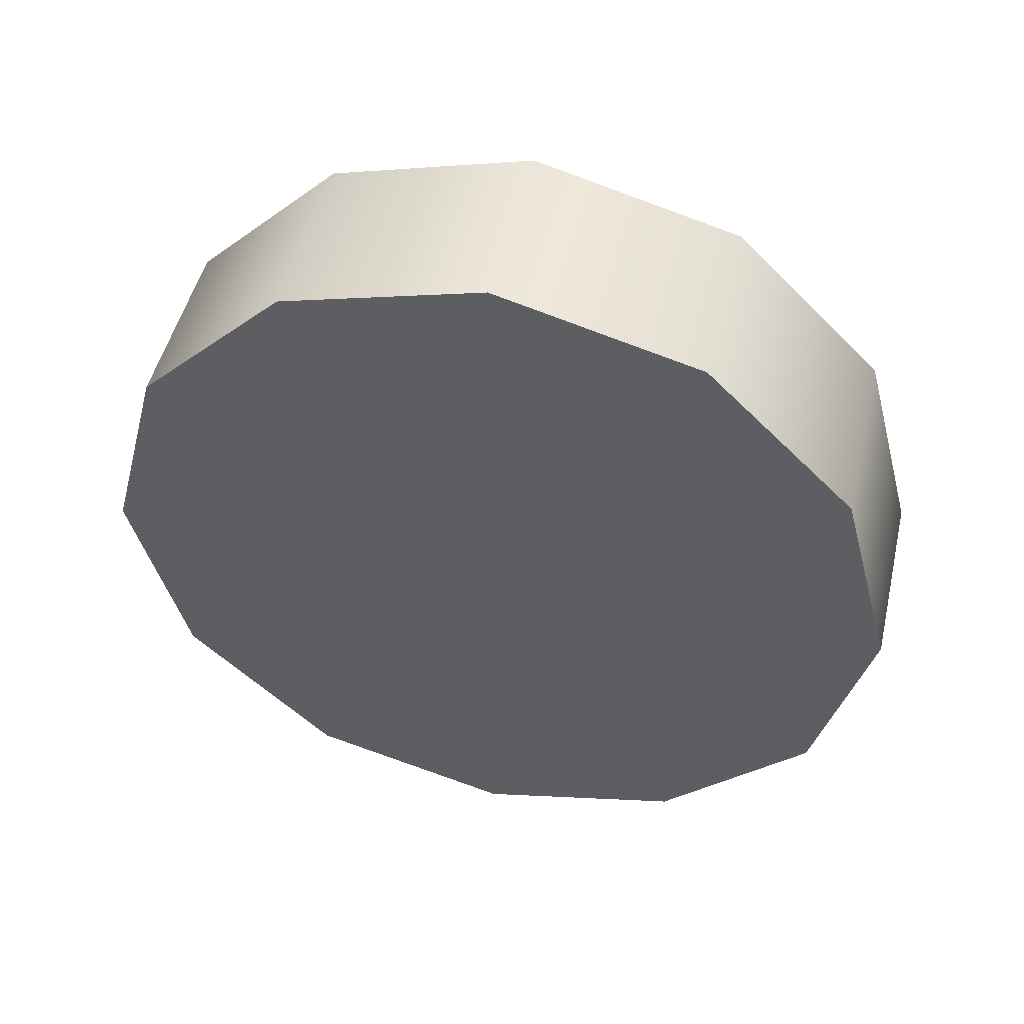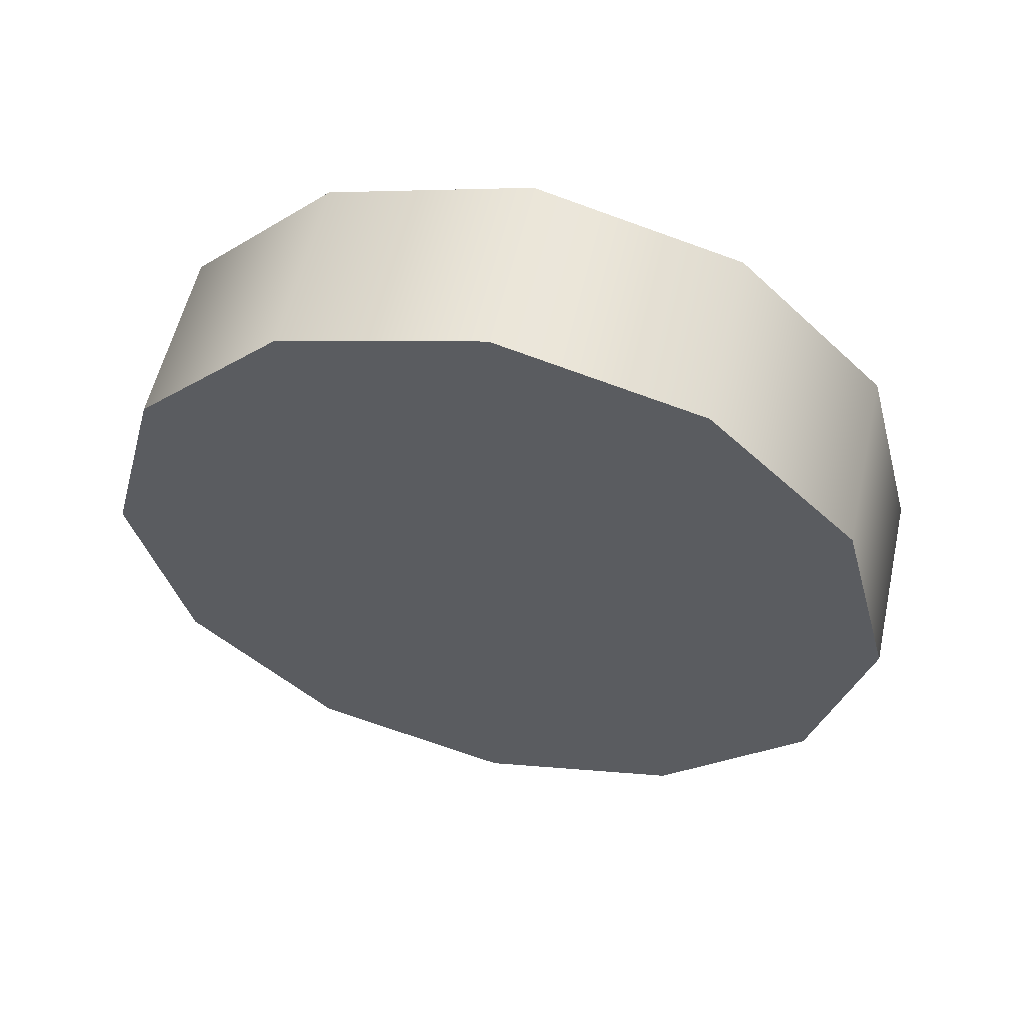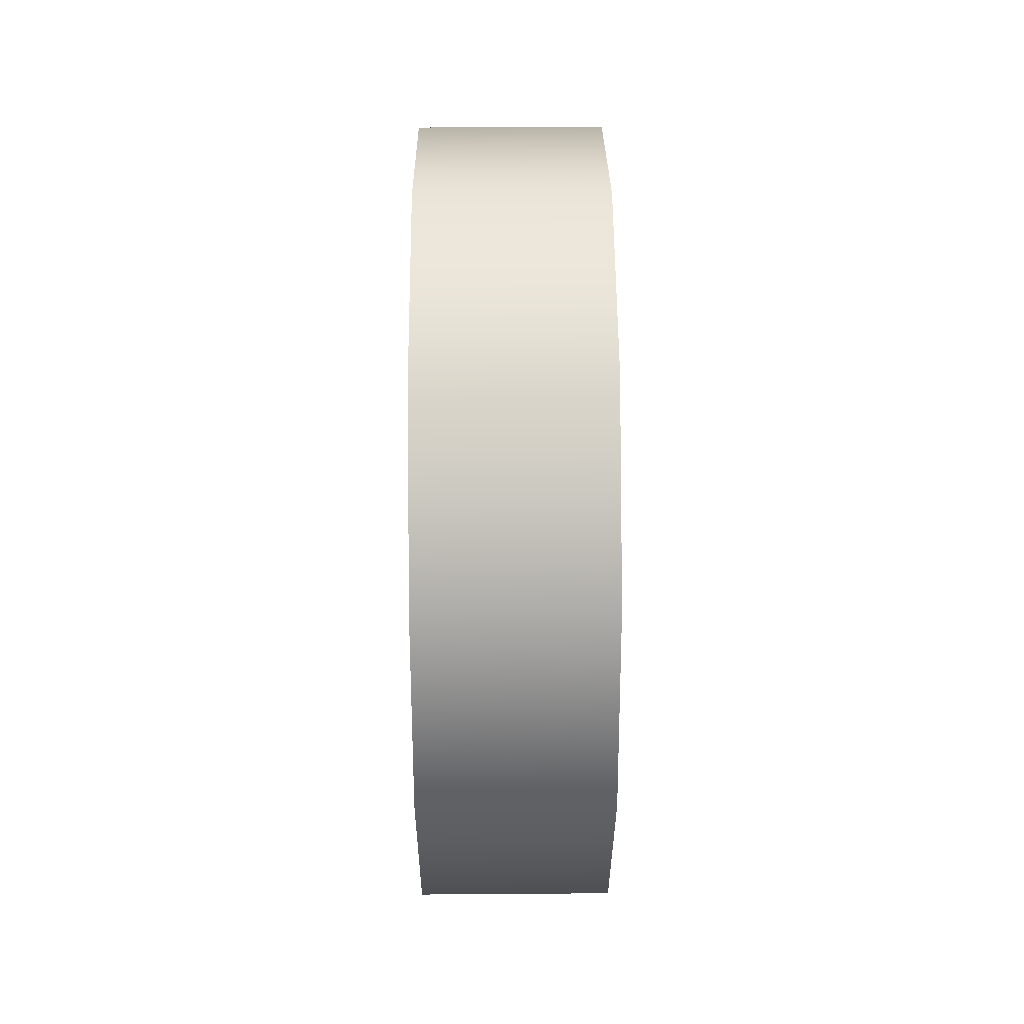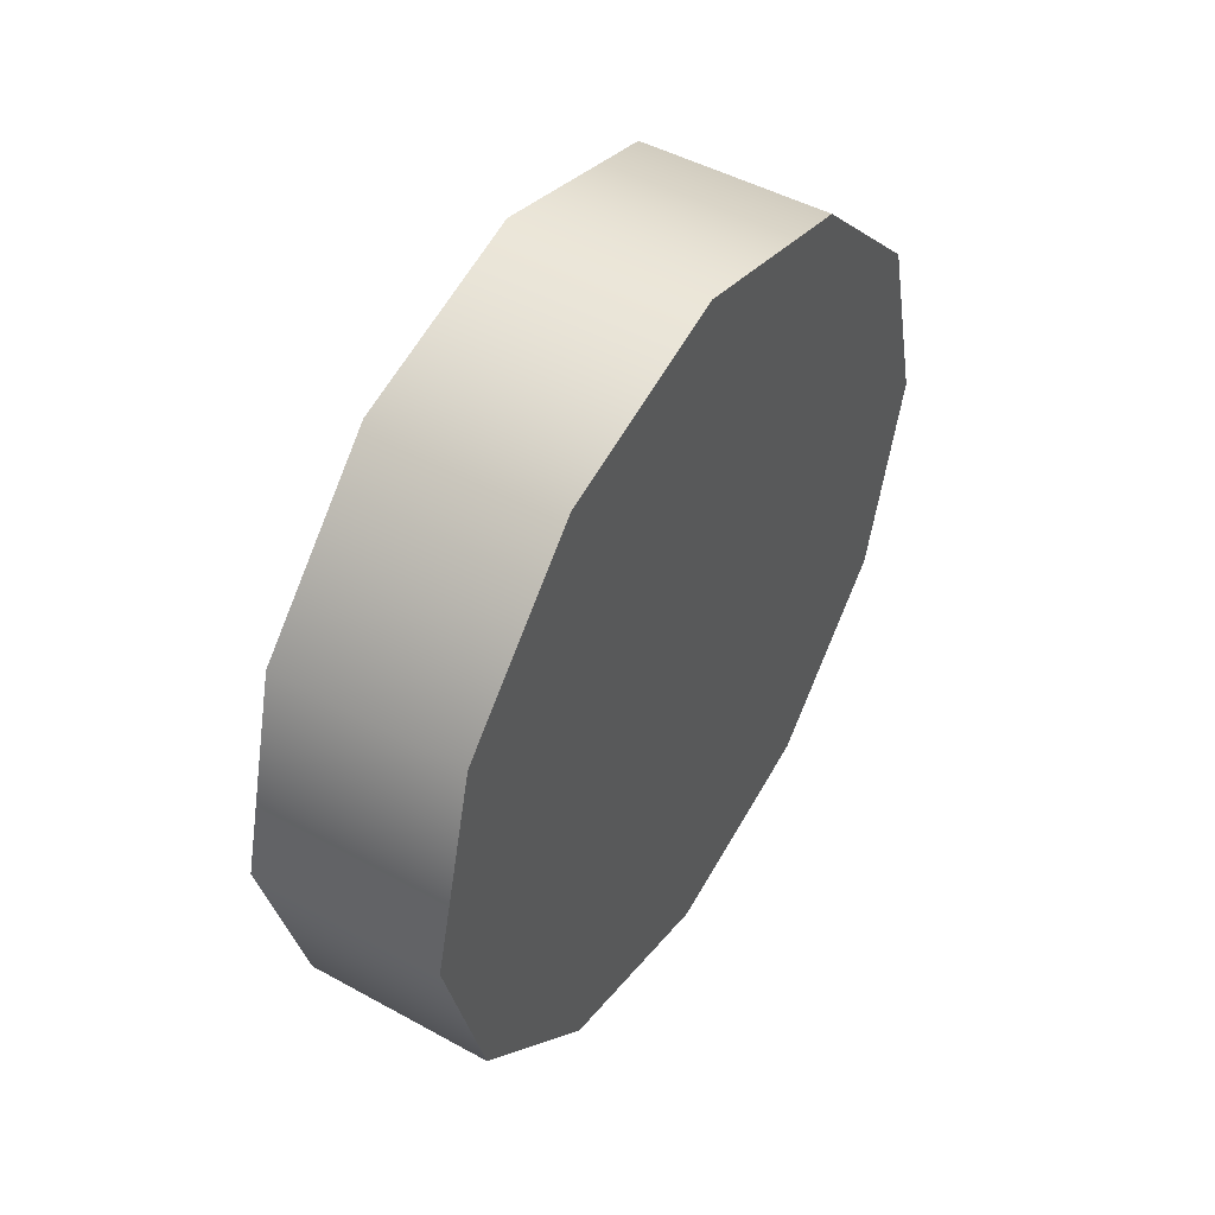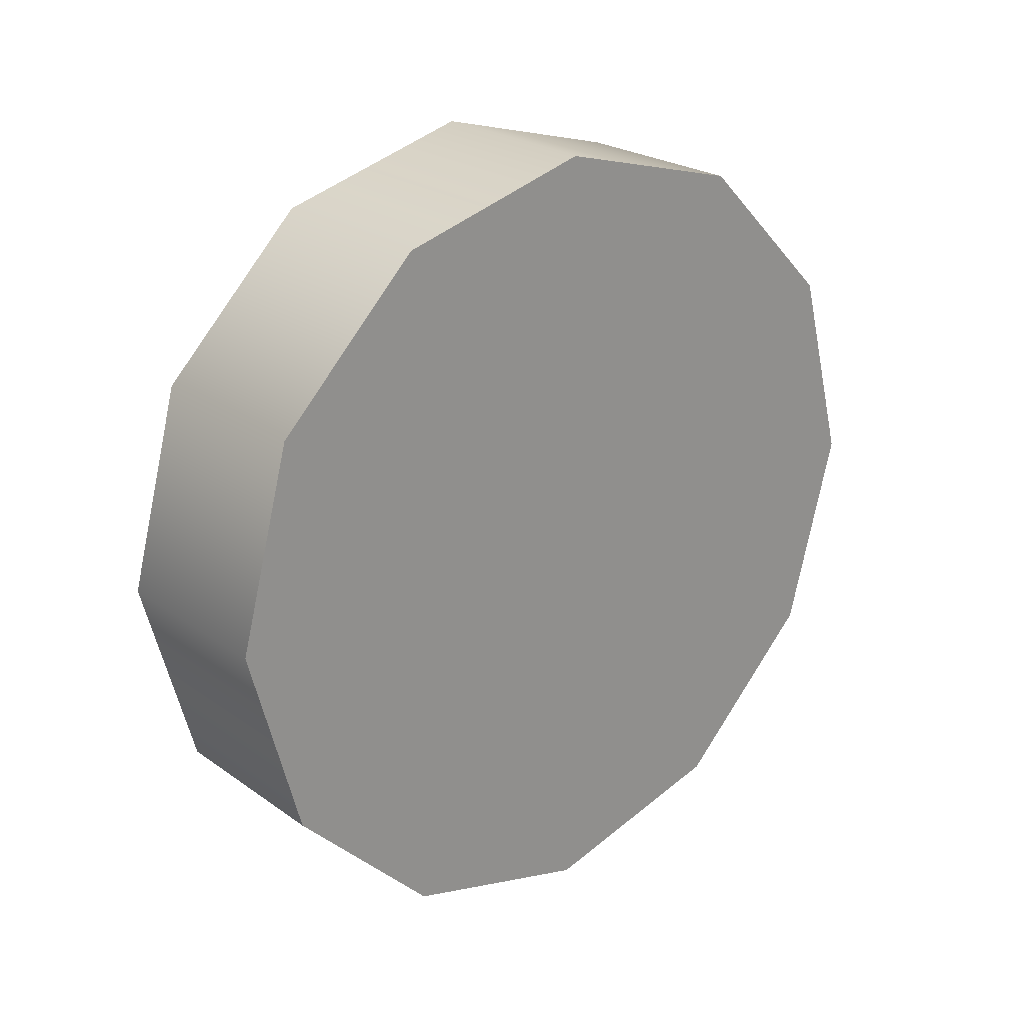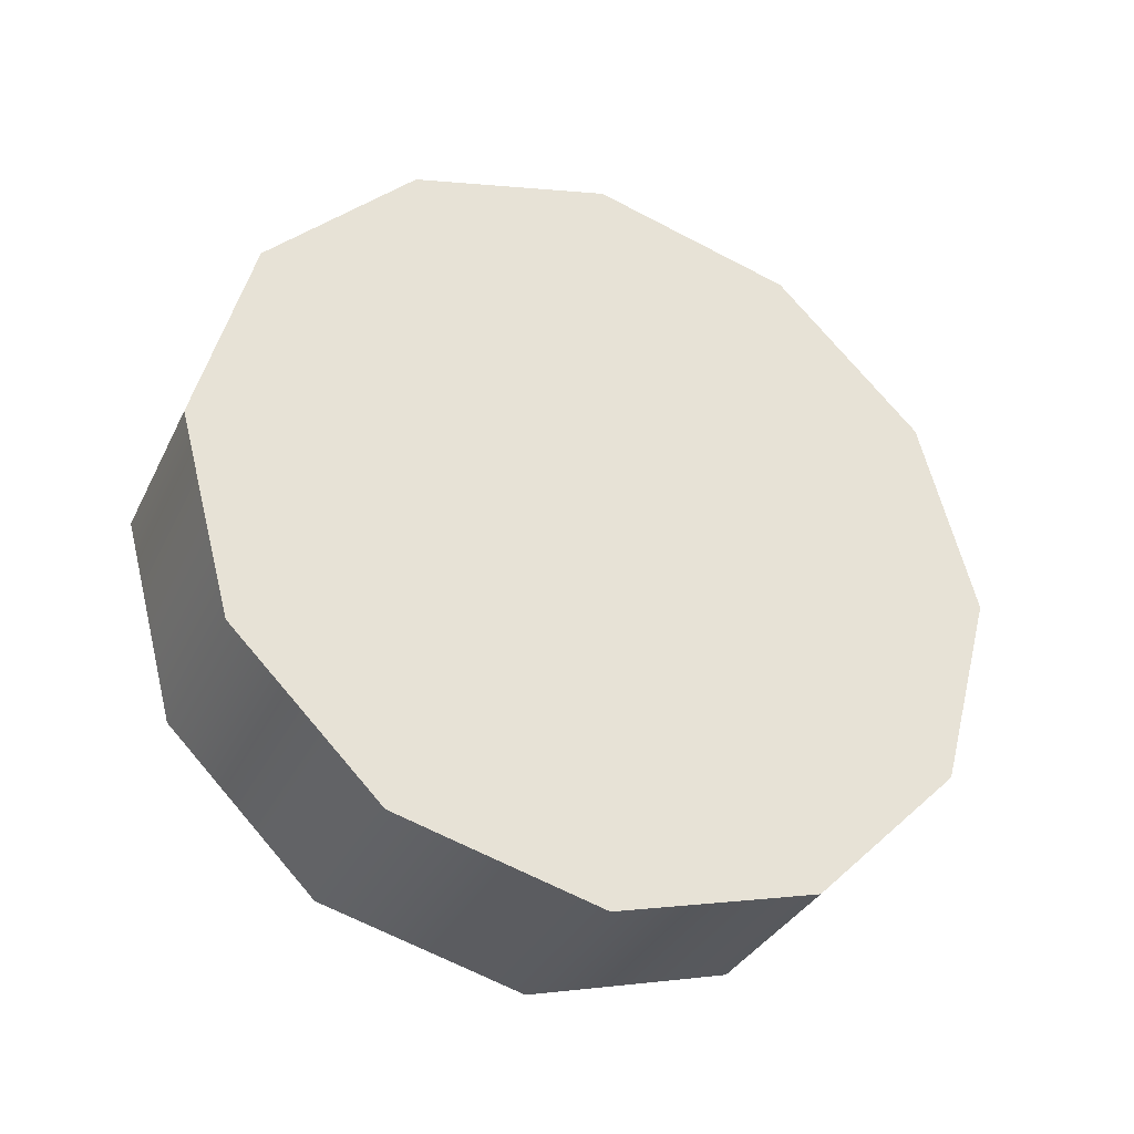
<metadata>
{"format":"obj","ext":"obj","renderer":"f3d","projection":"perspective","resolution":1024,"background":"white","views":[{"elev":49.1,"azim":-76.8,"up":"+Z"},{"elev":56.0,"azim":-77.3,"up":"+Z"},{"elev":42.4,"azim":179.5,"up":"+Z"},{"elev":47.8,"azim":31.7,"up":"+Z"},{"elev":23.9,"azim":-130.7,"up":"+Z"},{"elev":-33.8,"azim":66.9,"up":"+Y"}]}
</metadata>
<code>
g tow_rr_wheel
v -0.08379 0.3129 -0.1807
v -0.08379 0.1807 -0.3129
v 0.08379 0.1807 -0.3129
v 0.08379 0.3129 -0.1807
v 0.08379 0.0003535 -0.3617
v -0.08379 0.0003535 -0.3617
v 0.08379 -0.1807 -0.3129
v -0.08379 -0.1807 -0.3129
v 0.08379 -0.3129 -0.1807
v -0.08379 -0.3129 -0.1807
v -0.08379 -0.3129 -0.1807
v -0.08379 -0.3617 0.0003535
v 0.08379 -0.3617 0.0003535
v 0.08379 -0.3129 -0.1807
v 0.08379 -0.3129 0.1807
v -0.08379 -0.3129 0.1807
v 0.08379 -0.1807 0.3129
v -0.08379 -0.1807 0.3129
v -0.08379 -0.1807 0.3129
v -0.08379 0.0003535 0.3617
v 0.08379 0.0003535 0.3617
v 0.08379 -0.1807 0.3129
v 0.08379 0.1807 0.3129
v -0.08379 0.1807 0.3129
v 0.08379 0.3129 0.1807
v -0.08379 0.3129 0.1807
v -0.08379 0.3129 0.1807
v -0.08379 0.3617 0.0003535
v 0.08379 0.3617 0.0003535
v 0.08379 0.3129 0.1807
v 0.08379 0.3129 -0.1807
v -0.08379 0.3129 -0.1807
v 0.08379 0.3129 -0.1807
v 0.08379 0.1807 -0.3129
v 0.08379 0.0003535 0.0003535
v 0.08379 0.0003535 -0.3617
v 0.08379 -0.1807 -0.3129
v 0.08379 -0.3129 -0.1807
v 0.08379 -0.3617 0.0003535
v 0.08379 -0.3129 0.1807
v 0.08379 -0.1807 0.3129
v 0.08379 0.0003535 0.3617
v 0.08379 0.1807 0.3129
v 0.08379 0.3129 0.1807
v 0.08379 0.3617 0.0003535
v -0.08379 0.1807 -0.3129
v -0.08379 0.3129 -0.1807
v -0.08379 0.0003535 -0.3617
v -0.08379 -0.1807 -0.3129
v -0.08379 -0.3129 -0.1807
v -0.08379 -0.3617 0.0003535
v -0.08379 -0.3129 0.1807
v -0.08379 -0.1807 0.3129
v -0.08379 0.0003535 0.3617
v -0.08379 0.1807 0.3129
v -0.08379 0.3129 0.1807
v -0.08379 0.3617 0.0003535
f 3 2 1
f 4 3 1
f 3 5 2
f 5 6 2
f 5 7 6
f 7 8 6
f 7 9 8
f 9 10 8
f 13 12 11
f 14 13 11
f 13 15 12
f 15 16 12
f 15 17 16
f 17 18 16
f 21 20 19
f 22 21 19
f 21 23 20
f 23 24 20
f 23 25 24
f 25 26 24
f 29 28 27
f 30 29 27
f 29 31 28
f 31 32 28
f 35 34 33
f 35 36 34
f 35 37 36
f 35 38 37
f 35 39 38
f 35 40 39
f 35 41 40
f 35 42 41
f 35 43 42
f 35 44 43
f 35 45 44
f 35 33 45
f 48 47 46
f 49 47 48
f 50 47 49
f 51 47 50
f 52 47 51
f 53 47 52
f 54 47 53
f 55 47 54
f 56 47 55
f 57 47 56

</code>
